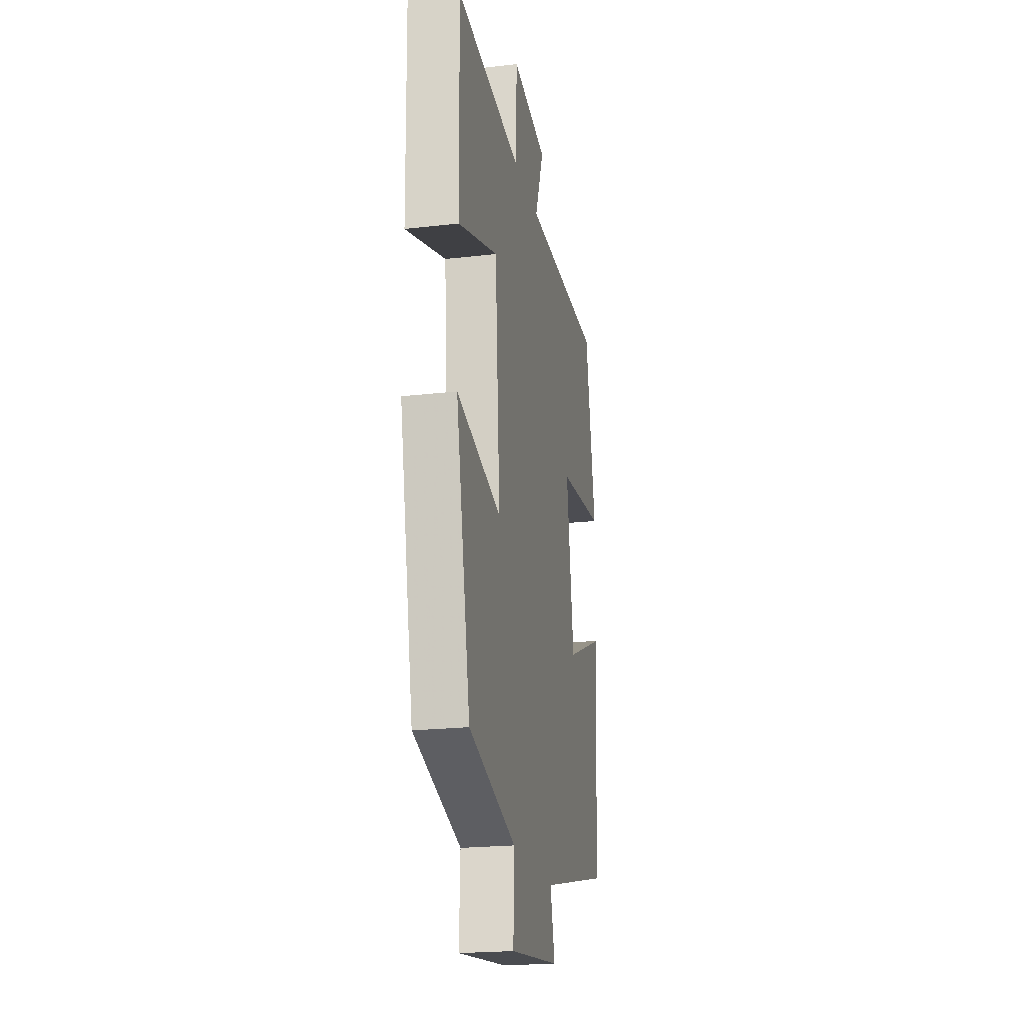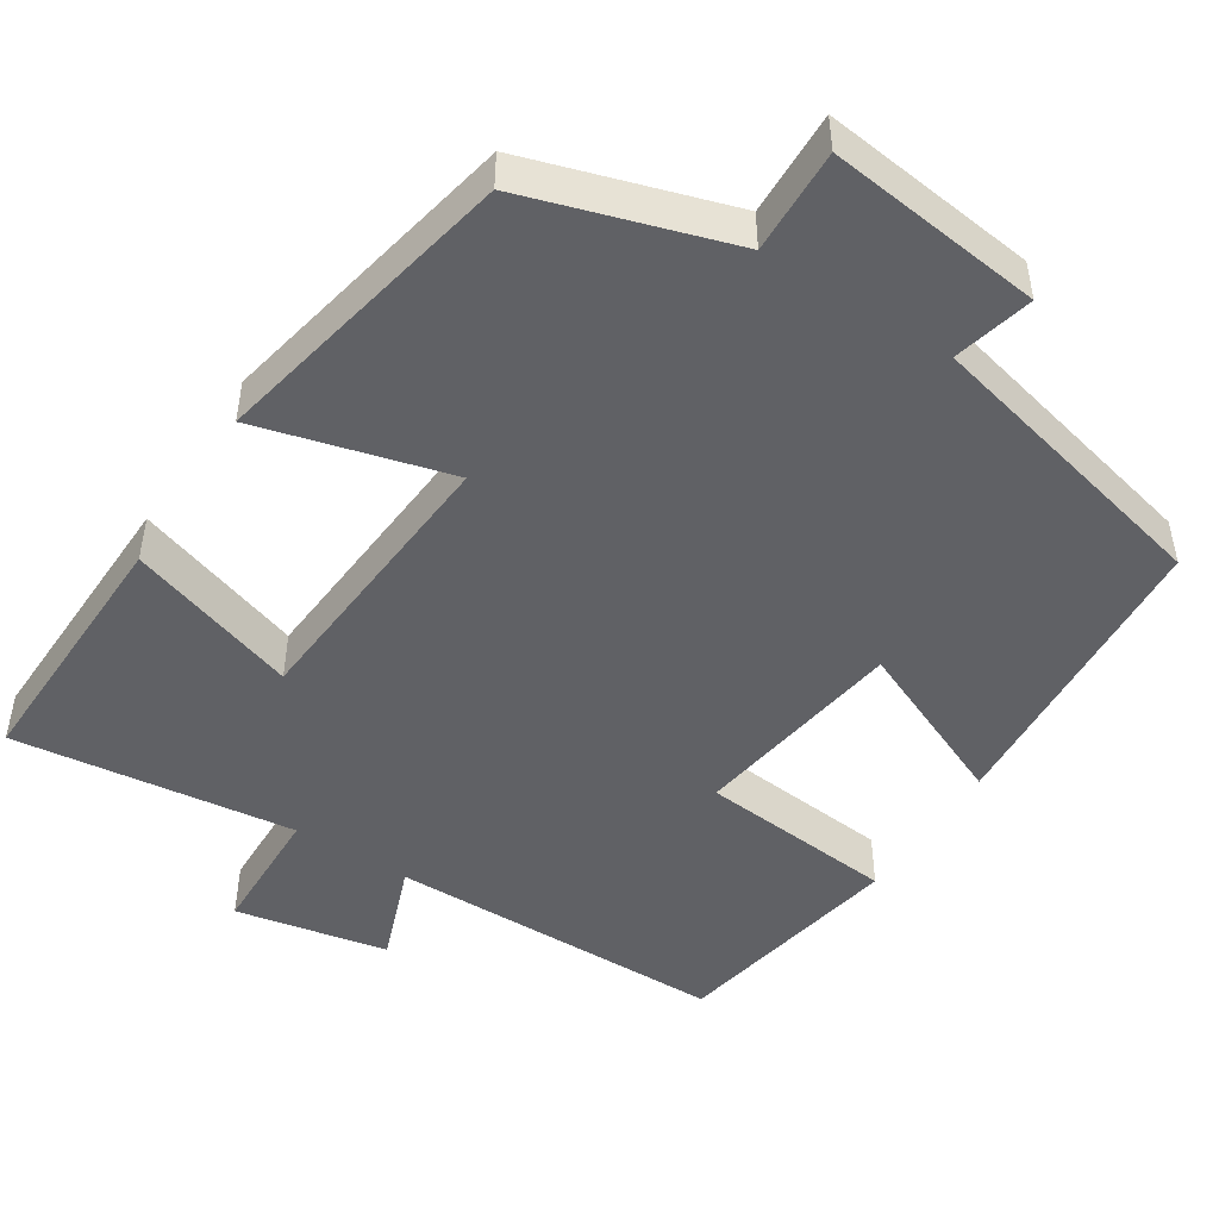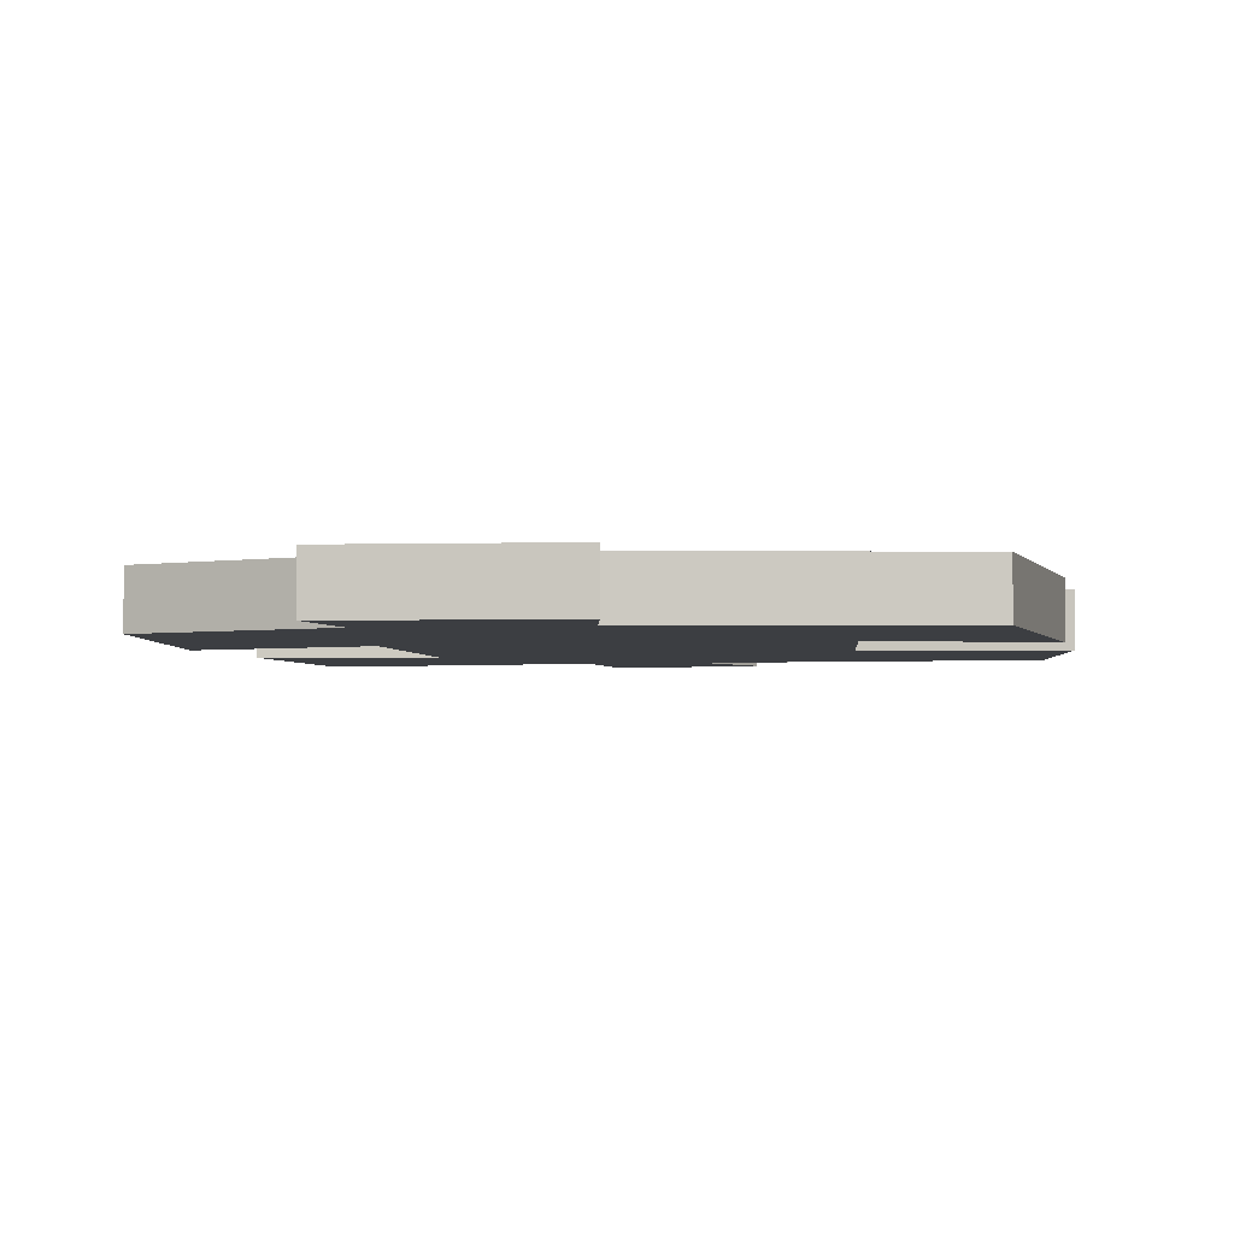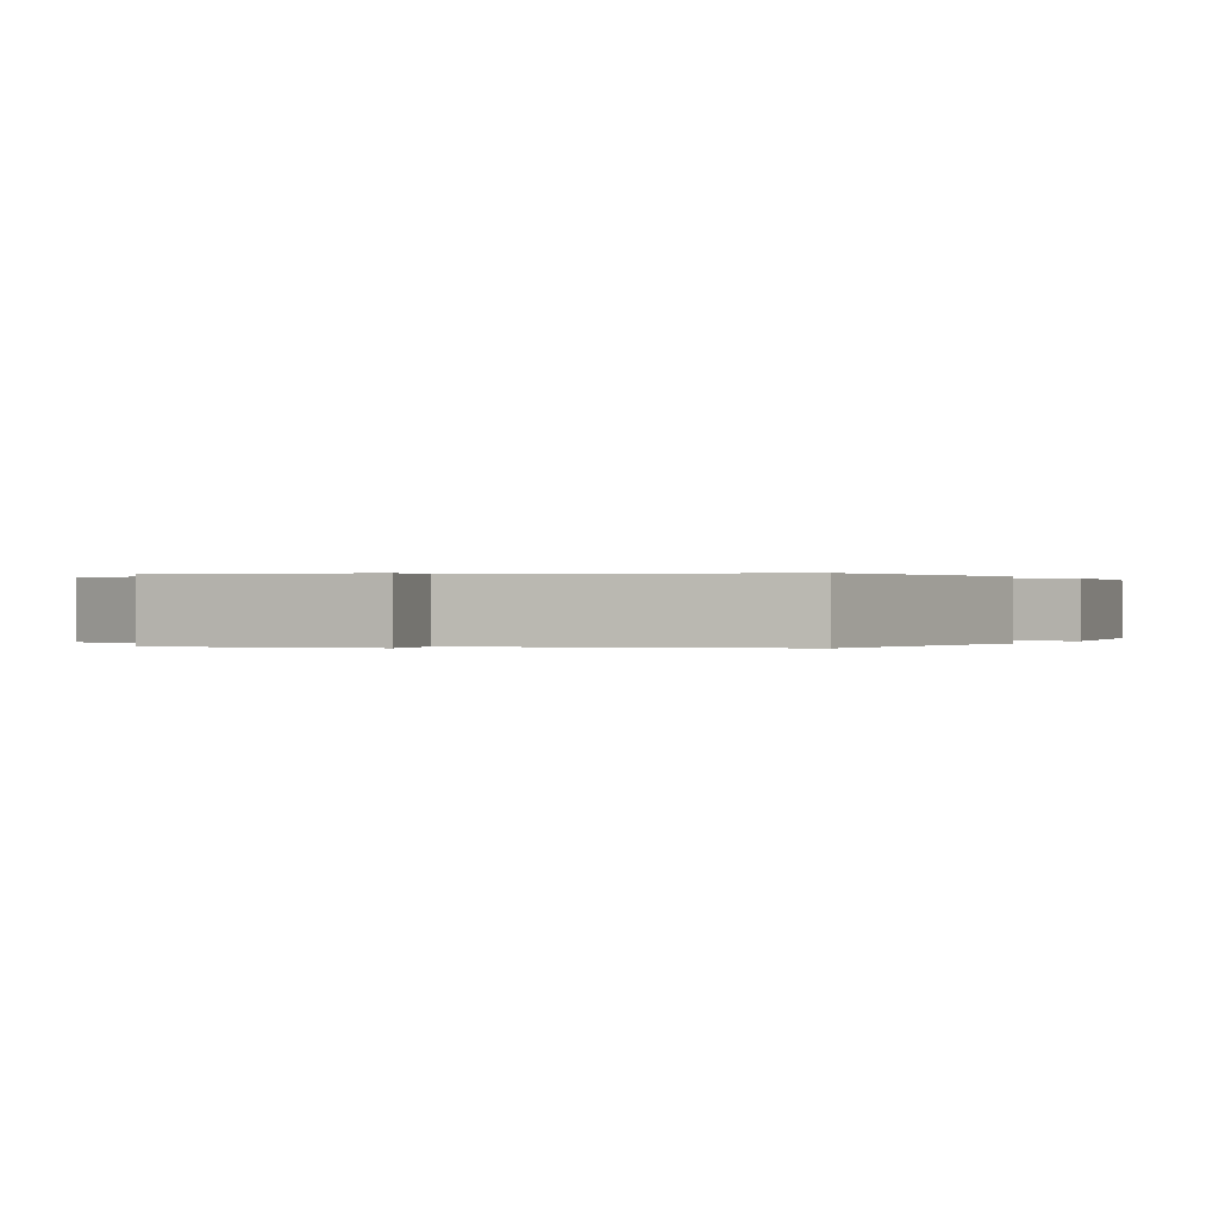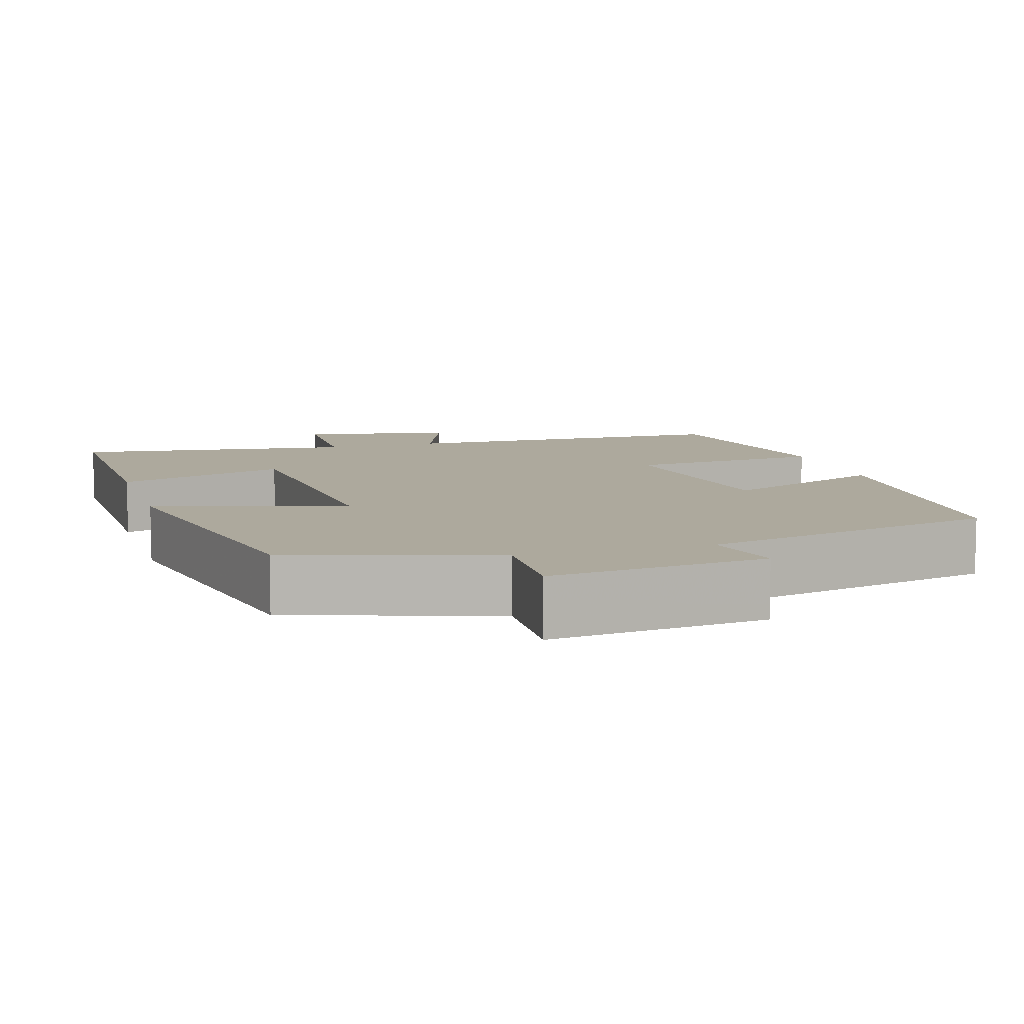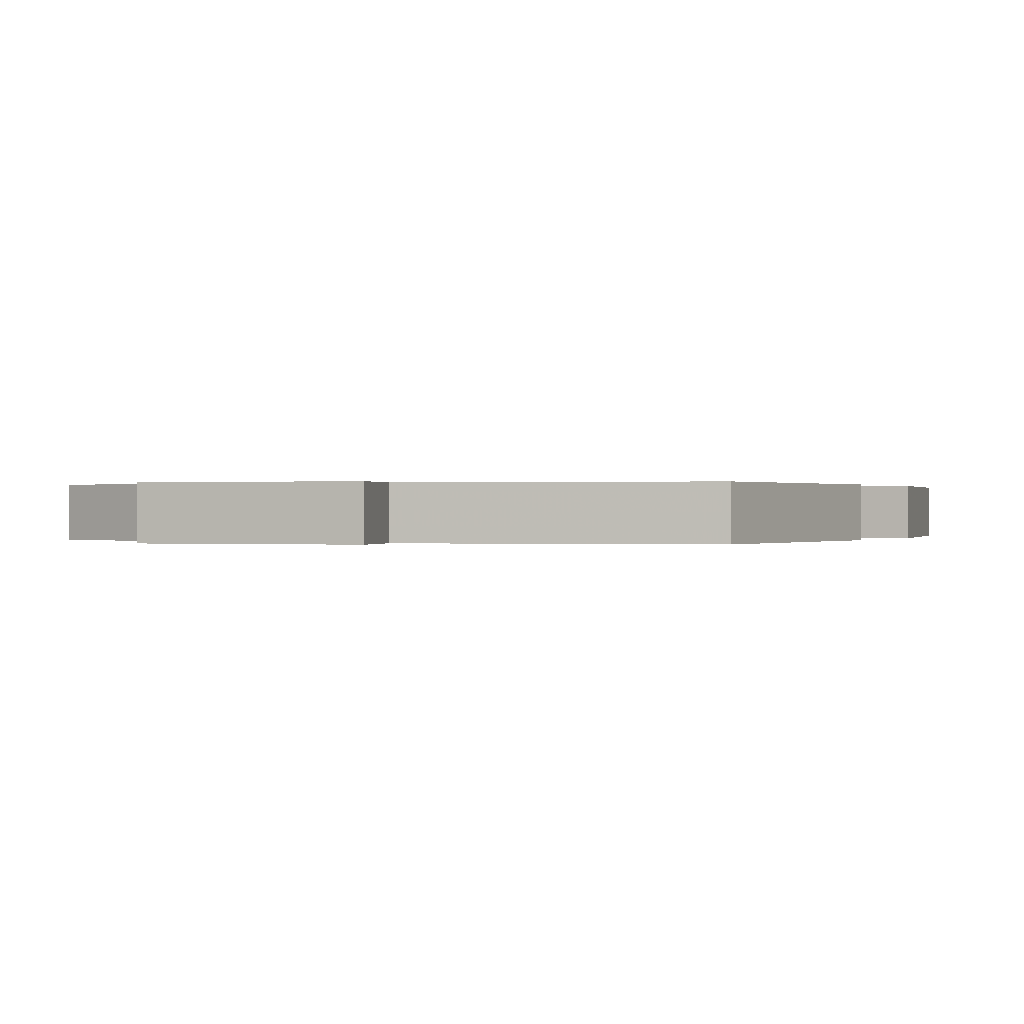
<metadata>
{"format":"obj","ext":"obj","renderer":"f3d","projection":"perspective","resolution":1024,"background":"white","views":[{"elev":-21.3,"azim":101.7,"up":"+Z"},{"elev":-48.2,"azim":147.1,"up":"+Y"},{"elev":-3.0,"azim":-167.9,"up":"+Y"},{"elev":0.1,"azim":-150.7,"up":"+Y"},{"elev":8.9,"azim":163.3,"up":"+Y"},{"elev":0.1,"azim":-154.3,"up":"+Y"}]}
</metadata>
<code>
v 0.507 0.07 0.547
v 0.5 0.07 0.212
v 0.28 0.07 0.283
v 0.254 0.07 -0.085
v 0.5 0.07 -0.018
v 0.421 0.07 -0.417
v 0.159 0.07 -0.5
v 0.164 0.07 -0.635
v -0.114 0.07 -0.603
v -0.089 0.07 -0.5
v -0.472 0.07 -0.411
v -0.5 0.07 -0.017
v -0.287 0.07 -0.107
v -0.247 0.07 0.169
v -0.5 0.07 0.191
v -0.445 0.07 0.493
v -0.008 0.07 0.5
v -0.057 0.07 0.63
v 0.139 0.07 0.67
v 0.144 0.07 0.5
v 0.507 0 0.547
v 0.5 0 0.212
v 0.28 0 0.283
v 0.254 0 -0.085
v 0.5 0 -0.018
v 0.421 0 -0.417
v 0.159 0 -0.5
v 0.164 0 -0.635
v -0.114 0 -0.603
v -0.089 0 -0.5
v -0.472 0 -0.411
v -0.5 0 -0.017
v -0.287 0 -0.107
v -0.247 0 0.169
v -0.5 0 0.191
v -0.445 0 0.493
v -0.008 0 0.5
v -0.057 0 0.63
v 0.139 0 0.67
v 0.144 0 0.5
f 17 18 19 20
f 16 17 20
f 15 16 20
f 14 15 20
f 13 14 20 1
f 10 11 12 13
f 7 8 9 10
f 6 7 10
f 5 6 10
f 4 5 10
f 3 4 10 13
f 1 2 3
f 1 3 13
f 40 39 38 37
f 40 37 36
f 40 36 35
f 40 35 34
f 21 40 34 33
f 33 32 31 30
f 30 29 28 27
f 30 27 26
f 30 26 25
f 30 25 24
f 33 30 24 23
f 23 22 21
f 33 23 21
f 1 21 22 2
f 2 22 23 3
f 3 23 24 4
f 4 24 25 5
f 5 25 26 6
f 6 26 27 7
f 7 27 28 8
f 8 28 29 9
f 9 29 30 10
f 10 30 31 11
f 11 31 32 12
f 12 32 33 13
f 13 33 34 14
f 14 34 35 15
f 15 35 36 16
f 16 36 37 17
f 17 37 38 18
f 18 38 39 19
f 19 39 40 20
f 20 40 21 1

</code>
